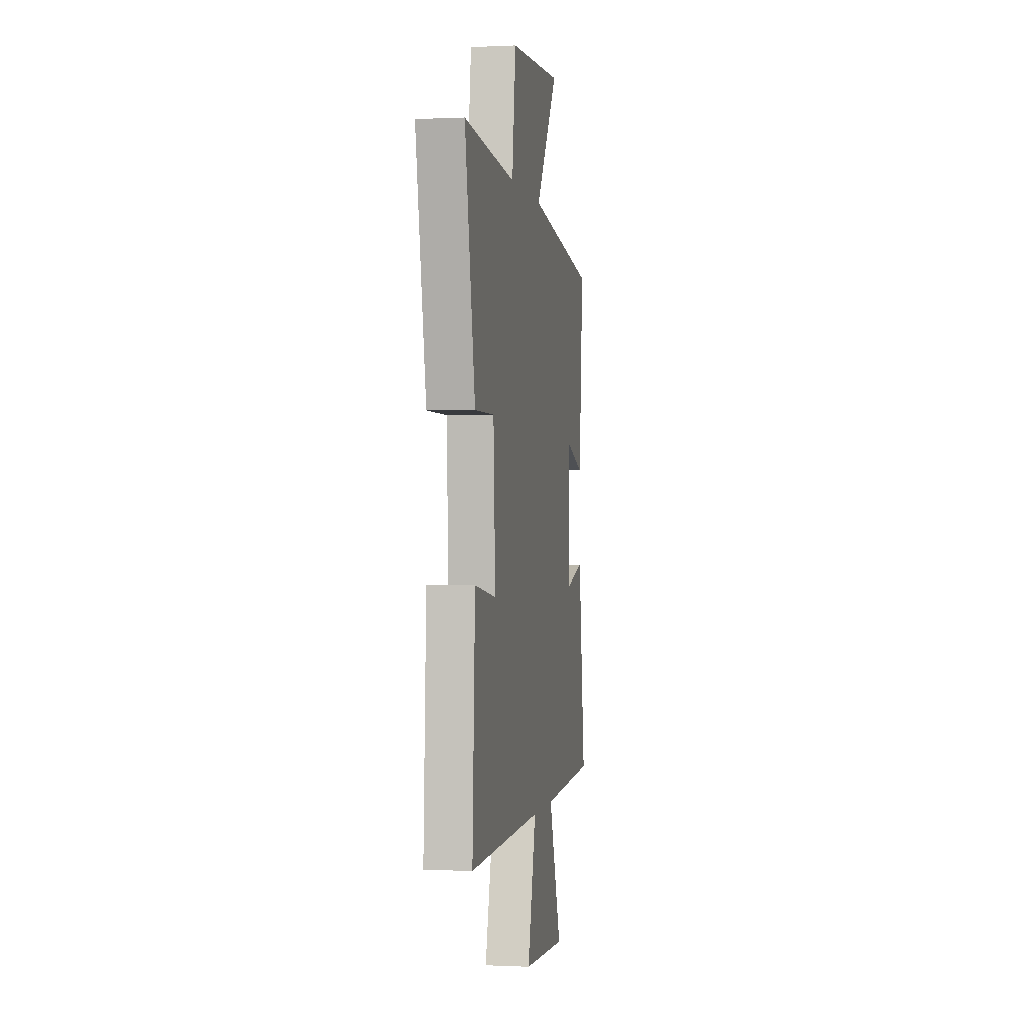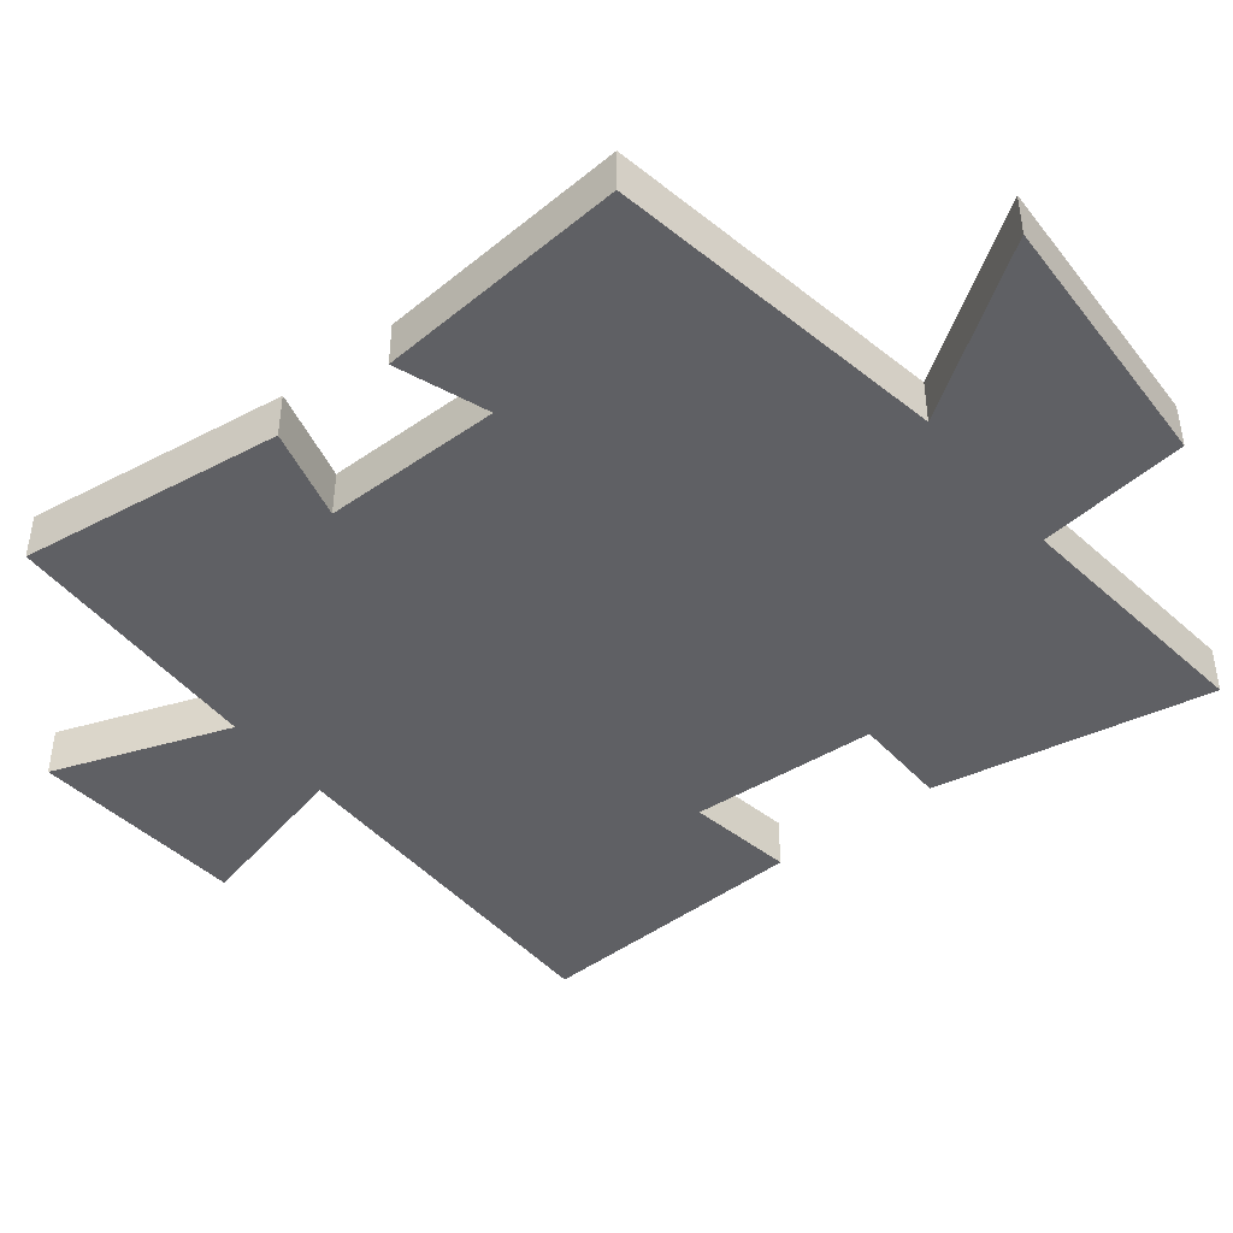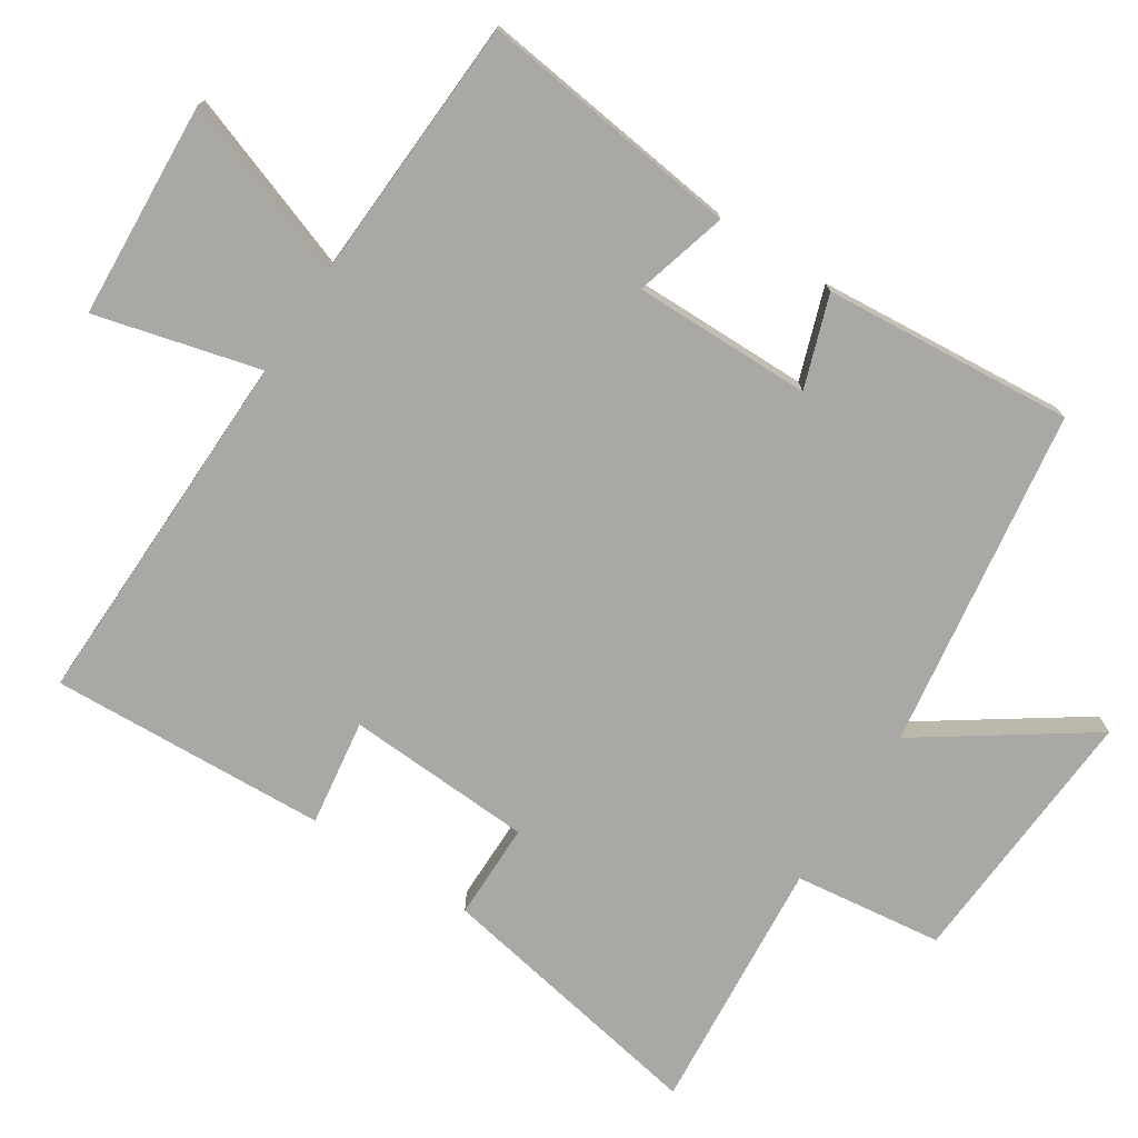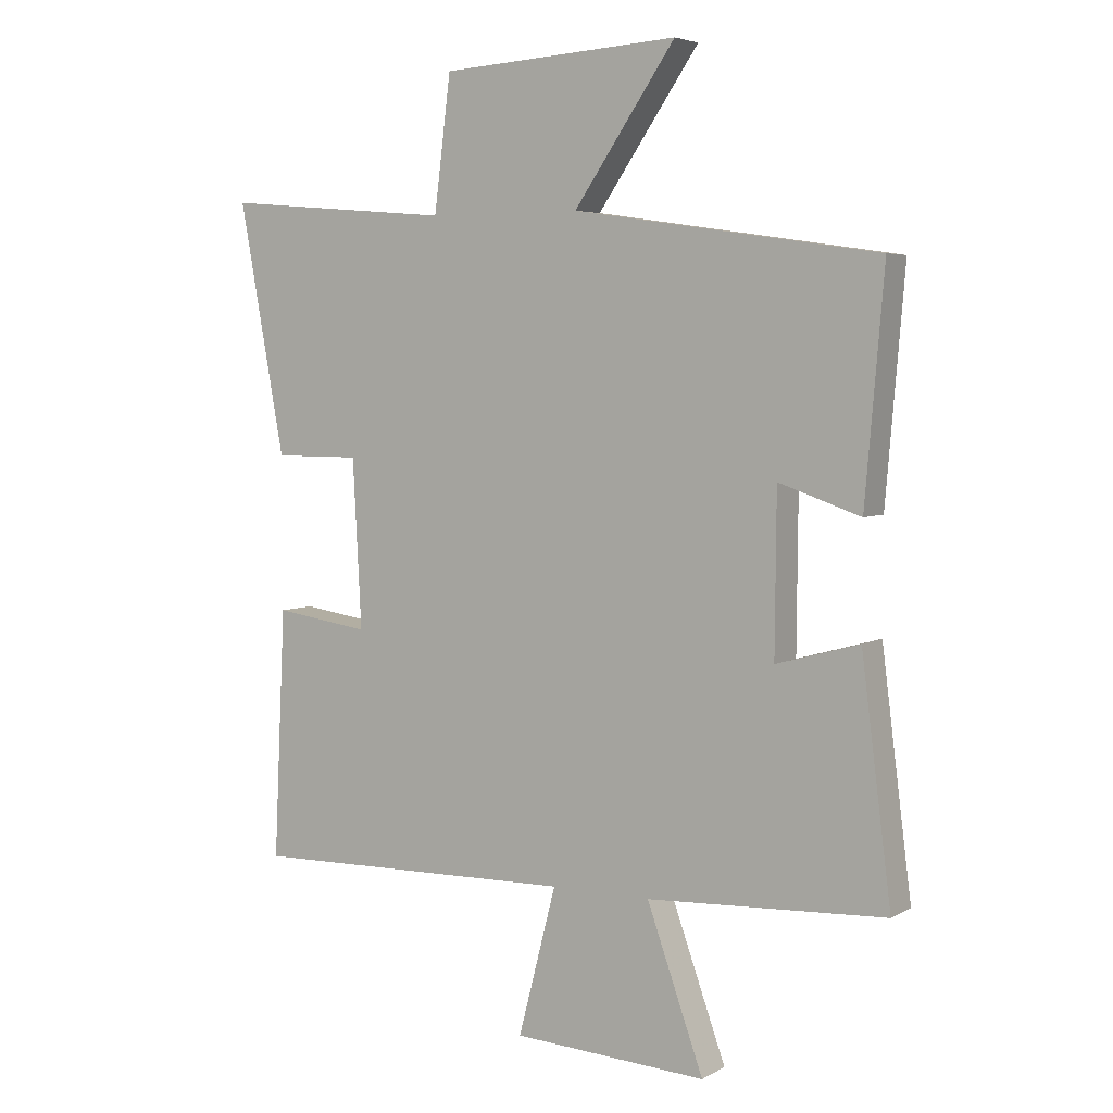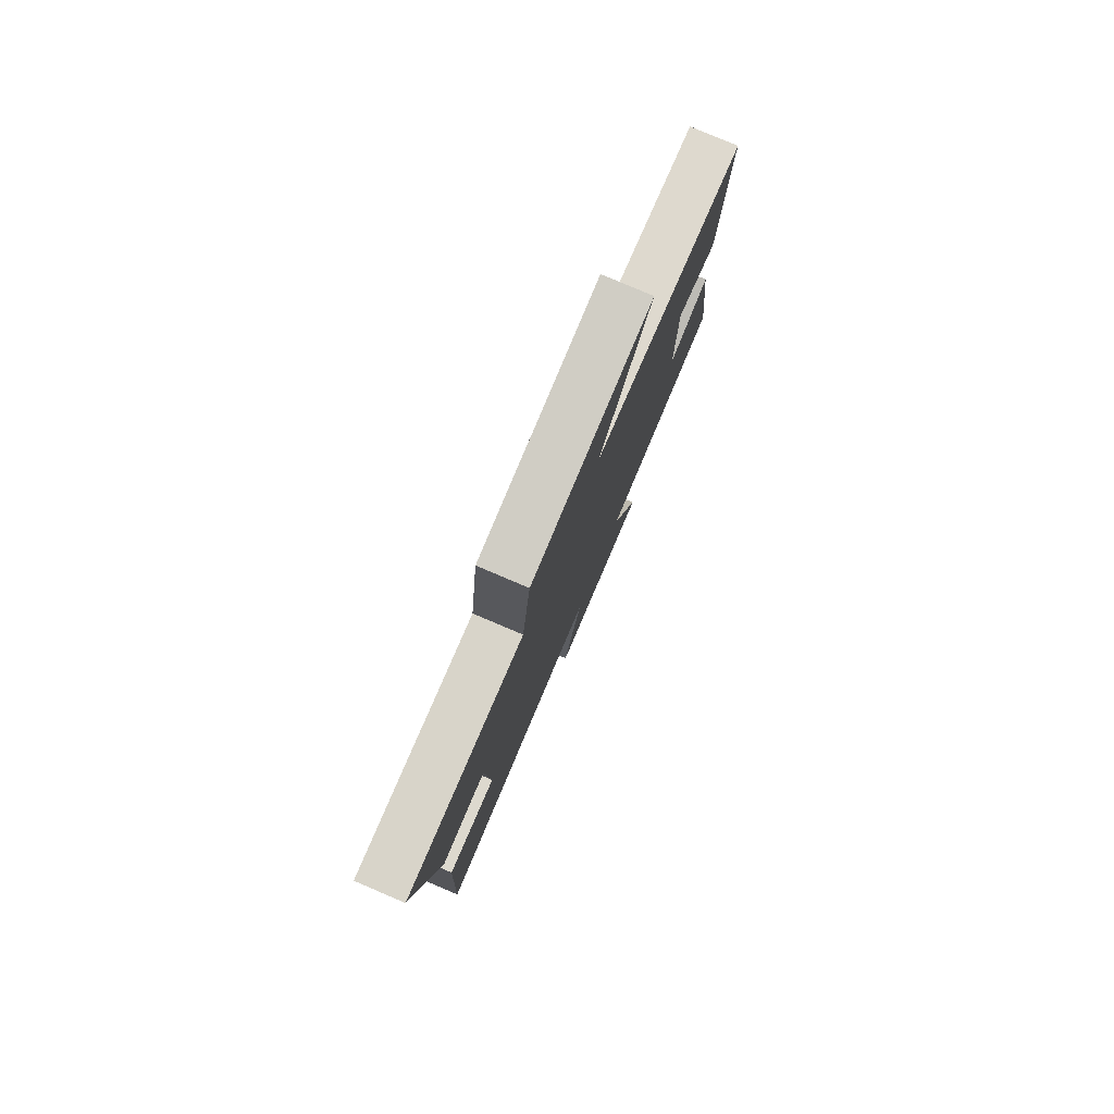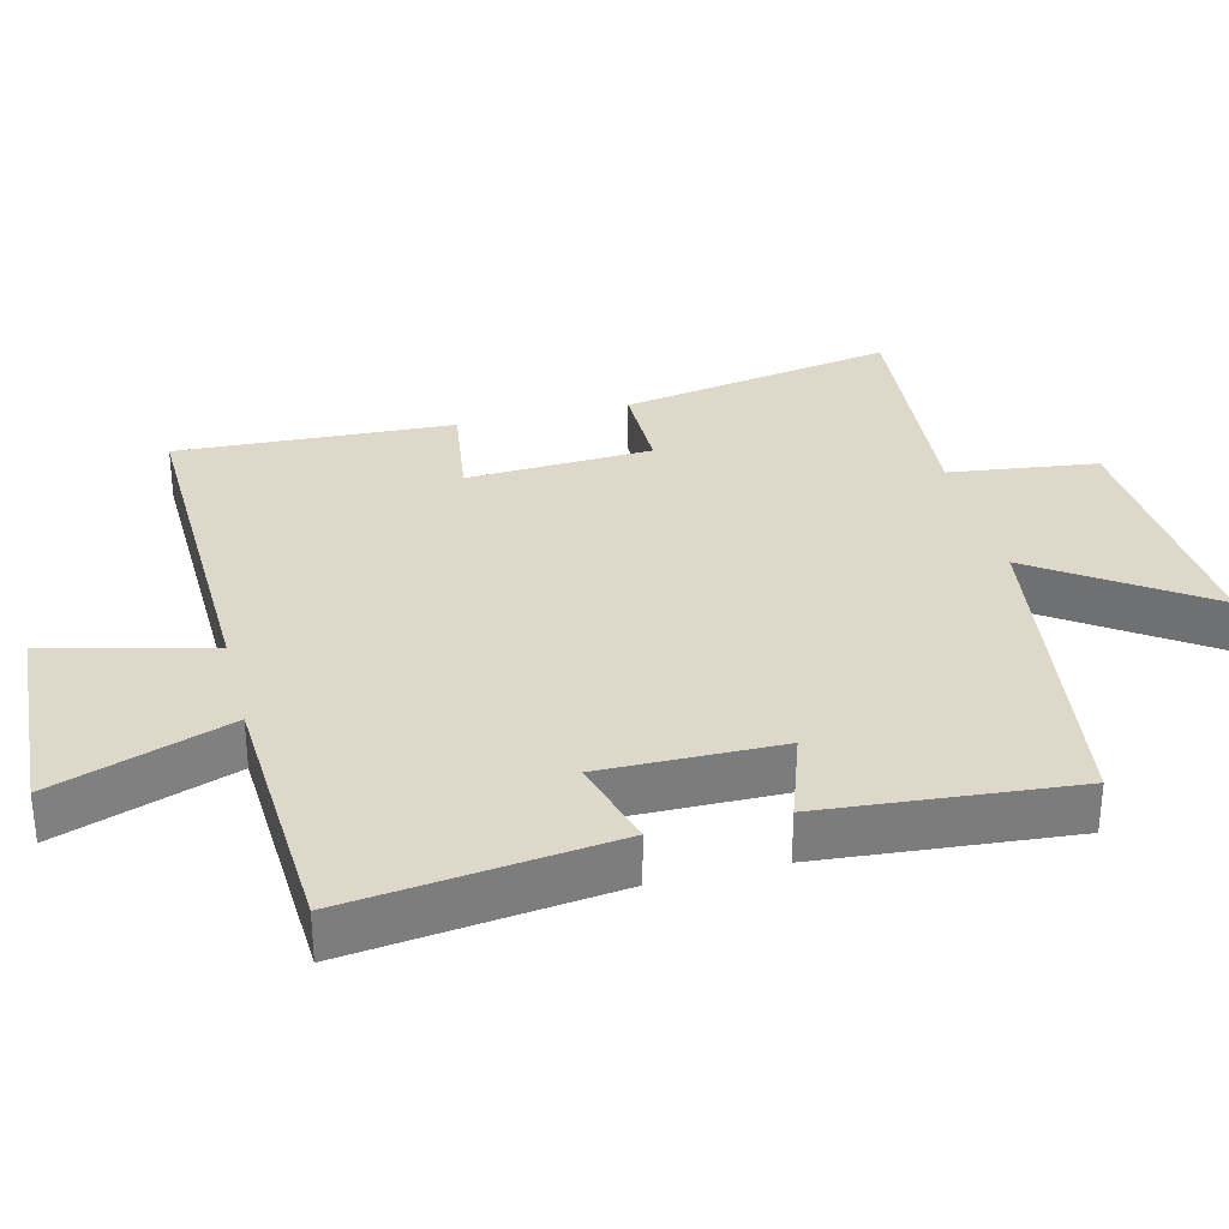
<metadata>
{"format":"obj","ext":"obj","renderer":"f3d","projection":"perspective","resolution":1024,"background":"white","views":[{"elev":-0.2,"azim":100.2,"up":"+Z"},{"elev":-44.2,"azim":-51.2,"up":"+Y"},{"elev":-75.1,"azim":-122.9,"up":"+Y"},{"elev":4.8,"azim":-148.6,"up":"+Z"},{"elev":79.9,"azim":113.0,"up":"+Z"},{"elev":31.6,"azim":-104.0,"up":"+Y"}]}
</metadata>
<code>
v -0.548 0.07 -0.481
v -0.5 0.07 -0.104
v -0.367 0.07 -0.141
v -0.369 0.07 0.115
v -0.5 0.07 0.07
v -0.53 0.07 0.428
v -0.041 0.07 0.5
v -0.204 0.07 0.737
v 0.178 0.07 0.713
v 0.205 0.07 0.5
v 0.573 0.07 0.531
v 0.5 0.07 0.133
v 0.361 0.07 0.133
v 0.347 0.07 -0.135
v 0.5 0.07 -0.113
v 0.519 0.07 -0.511
v -0.005 0.07 -0.5
v 0.056 0.07 -0.736
v -0.256 0.07 -0.754
v -0.165 0.07 -0.5
v -0.548 0 -0.481
v -0.5 0 -0.104
v -0.367 0 -0.141
v -0.369 0 0.115
v -0.5 0 0.07
v -0.53 0 0.428
v -0.041 0 0.5
v -0.204 0 0.737
v 0.178 0 0.713
v 0.205 0 0.5
v 0.573 0 0.531
v 0.5 0 0.133
v 0.361 0 0.133
v 0.347 0 -0.135
v 0.5 0 -0.113
v 0.519 0 -0.511
v -0.005 0 -0.5
v 0.056 0 -0.736
v -0.256 0 -0.754
v -0.165 0 -0.5
f 17 18 19 20
f 1 2 3
f 20 1 3
f 17 20 3
f 14 15 16 17
f 17 3 4
f 14 17 4
f 13 14 4
f 10 11 12 13
f 10 13 4
f 7 8 9 10
f 6 7 10
f 5 6 10
f 4 5 10
f 40 39 38 37
f 23 22 21
f 23 21 40
f 23 40 37
f 37 36 35 34
f 24 23 37
f 24 37 34
f 24 34 33
f 33 32 31 30
f 24 33 30
f 30 29 28 27
f 30 27 26
f 30 26 25
f 30 25 24
f 1 21 22 2
f 2 22 23 3
f 3 23 24 4
f 4 24 25 5
f 5 25 26 6
f 6 26 27 7
f 7 27 28 8
f 8 28 29 9
f 9 29 30 10
f 10 30 31 11
f 11 31 32 12
f 12 32 33 13
f 13 33 34 14
f 14 34 35 15
f 15 35 36 16
f 16 36 37 17
f 17 37 38 18
f 18 38 39 19
f 19 39 40 20
f 20 40 21 1

</code>
